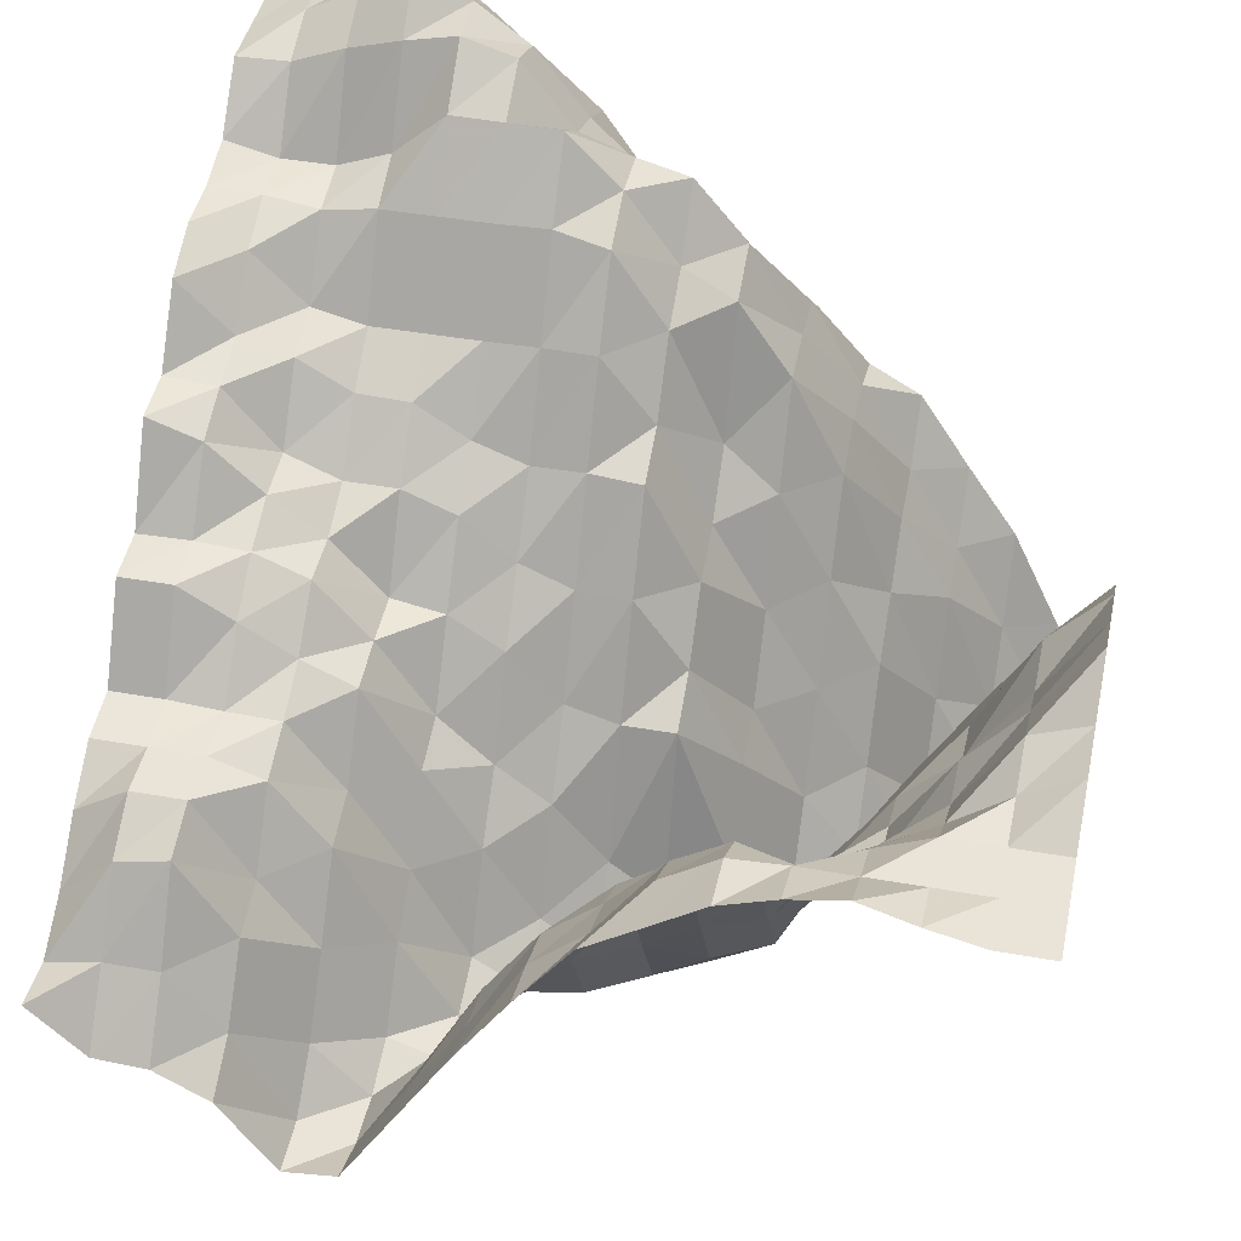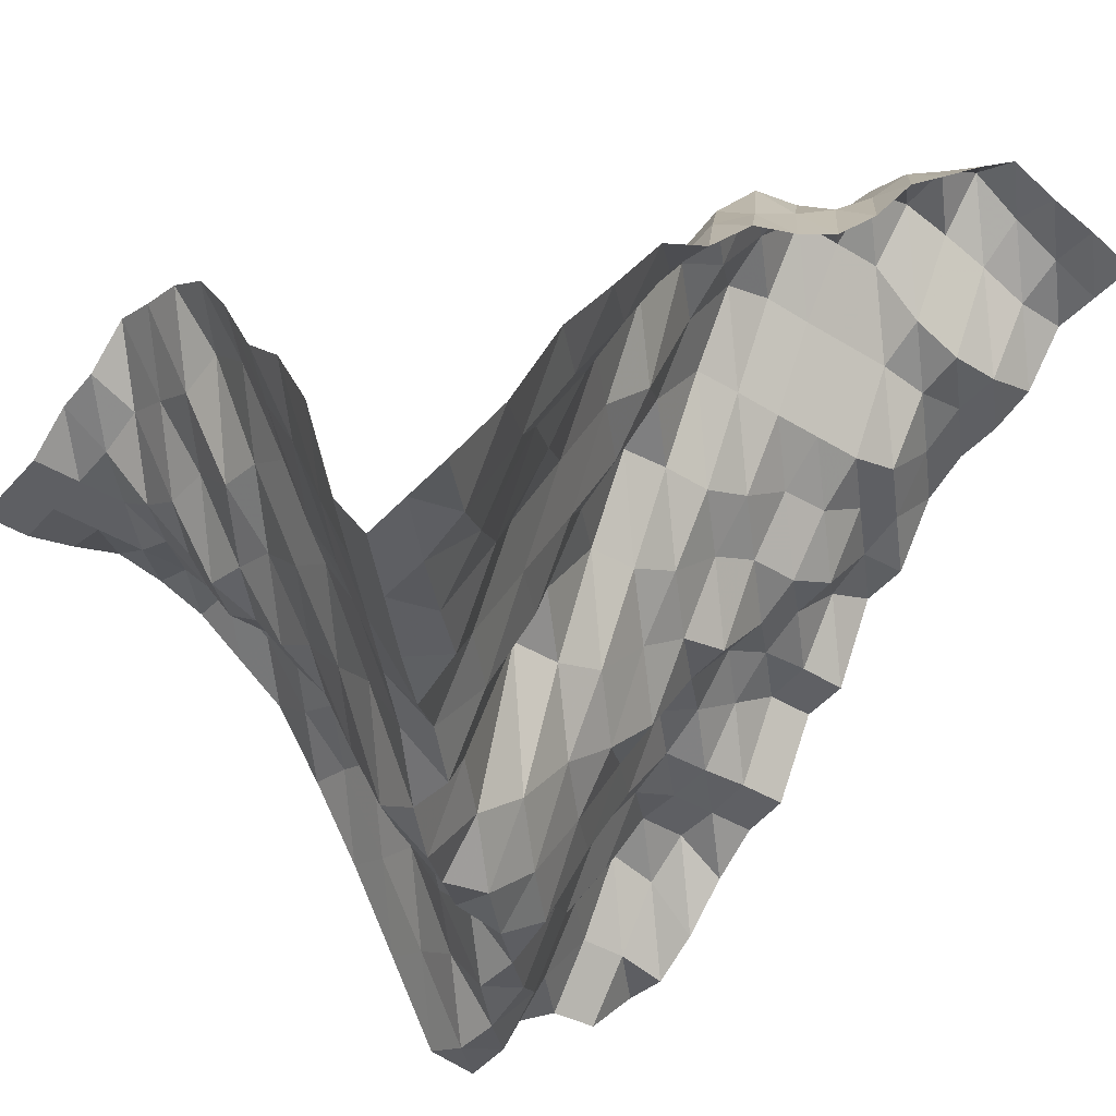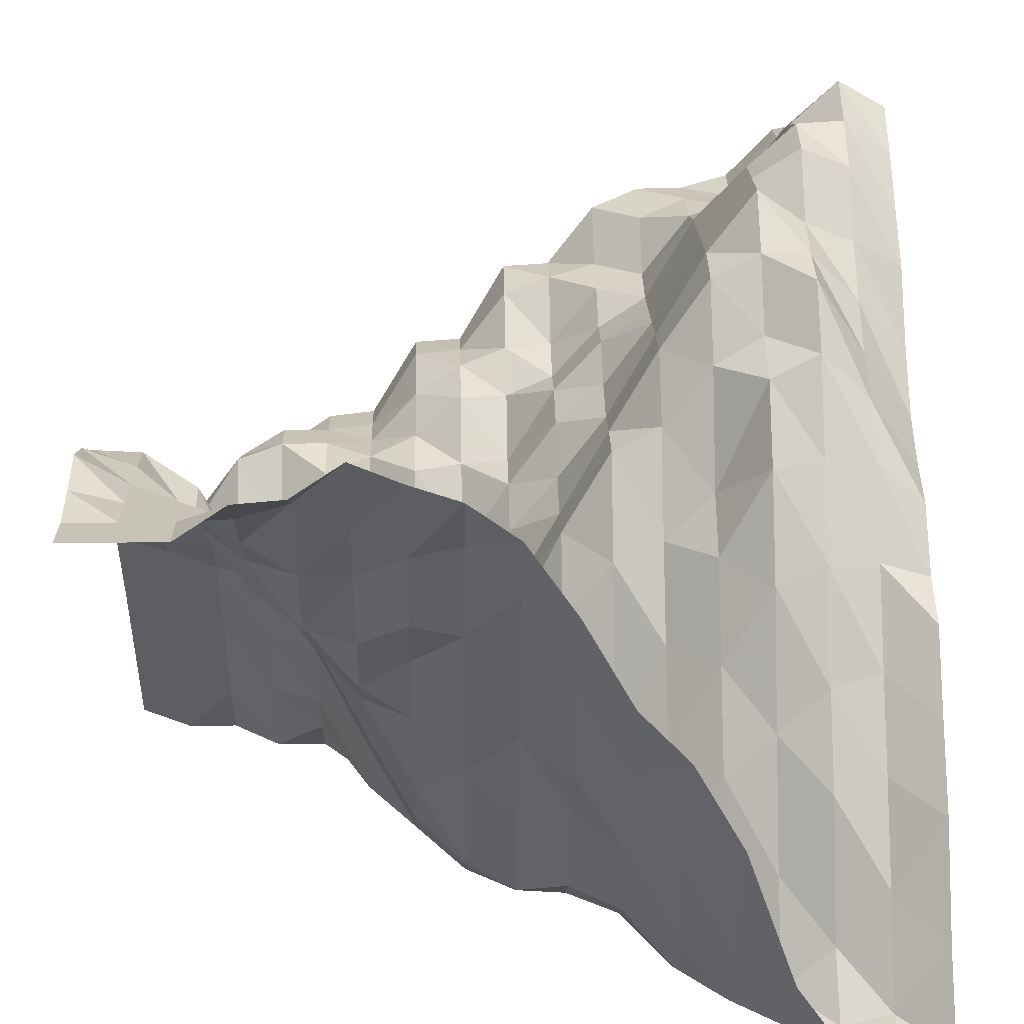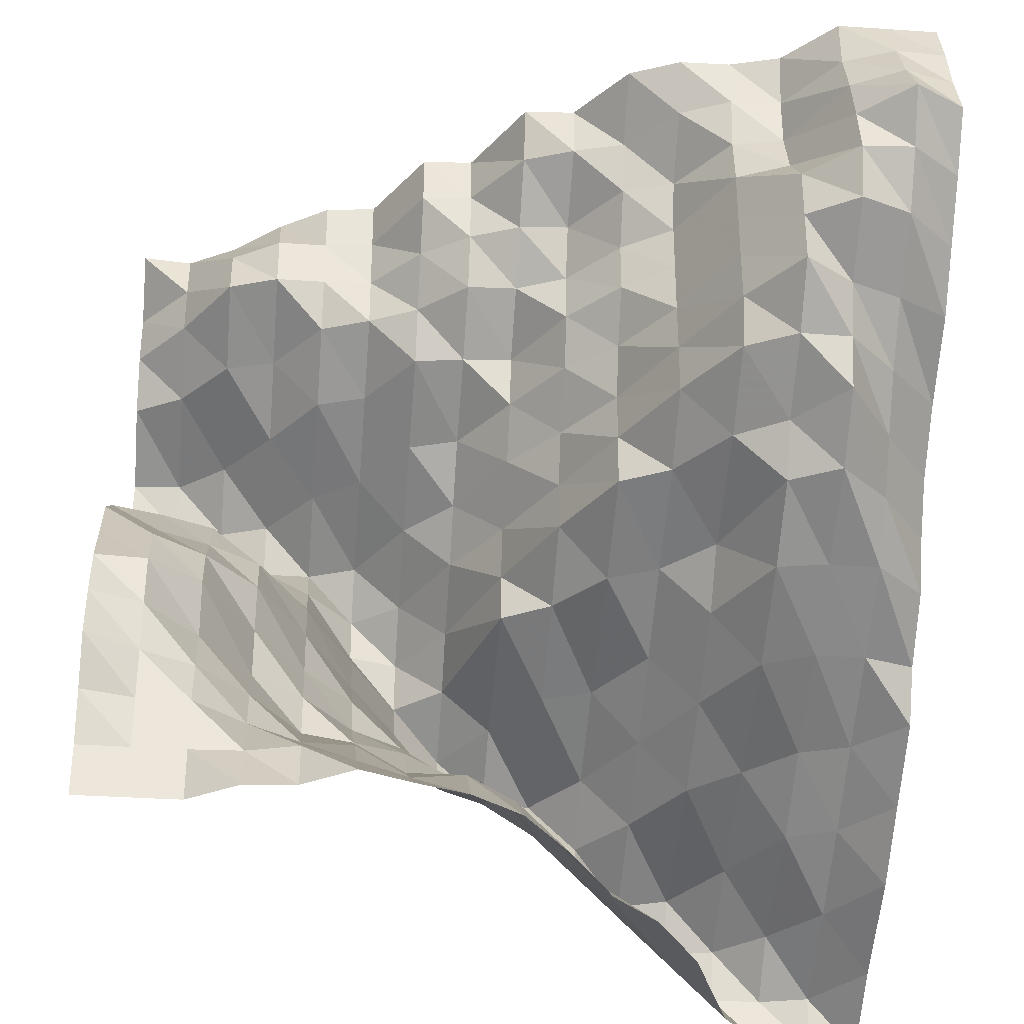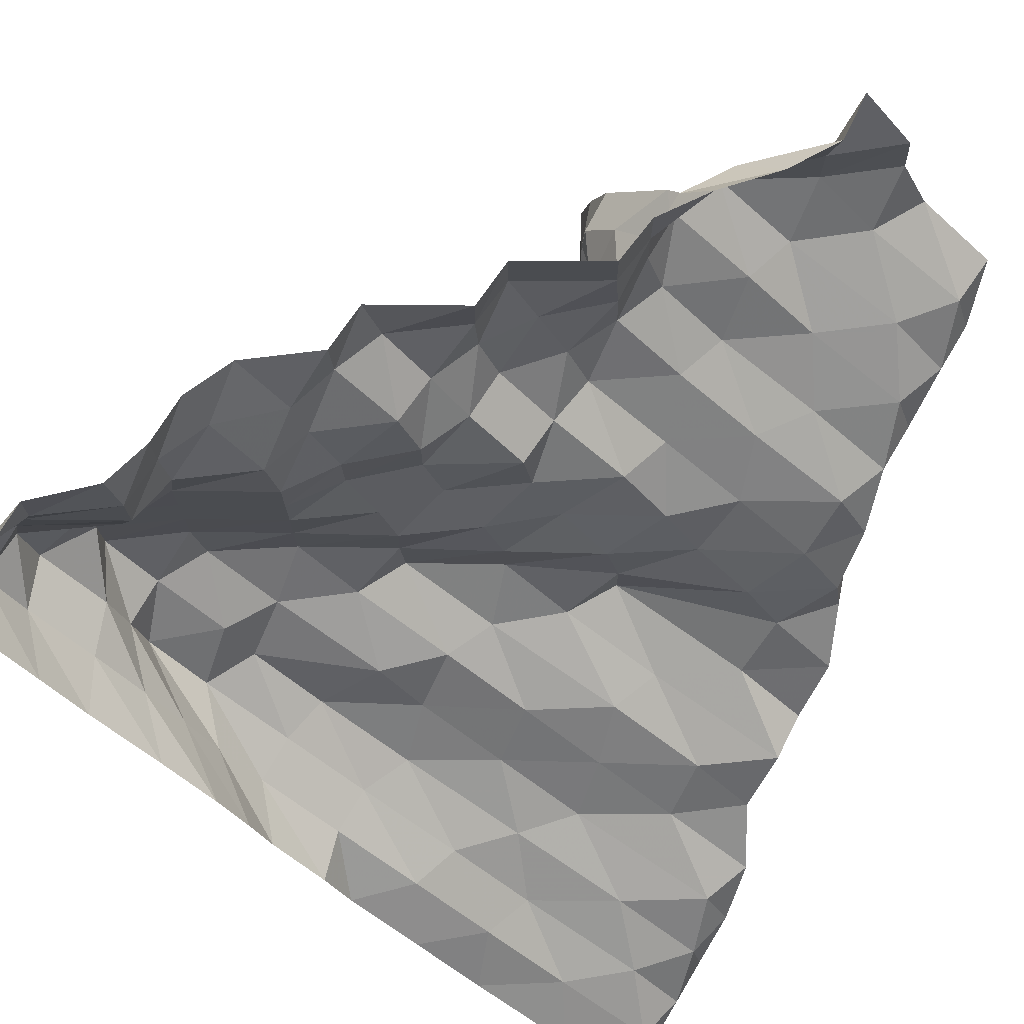
<metadata>
{"format":"obj","ext":"obj","renderer":"f3d","projection":"perspective","resolution":1024,"background":"white","views":[{"elev":43.4,"azim":101.9,"up":"+Y"},{"elev":-40.6,"azim":-127.3,"up":"+Y"},{"elev":19.8,"azim":178.6,"up":"+Y"},{"elev":-33.6,"azim":174.7,"up":"+Z"},{"elev":74.9,"azim":-59.0,"up":"+Z"}]}
</metadata>
<code>
v 1969 89.48 1266
v 1969 89.48 1274
v 1969 91.66 1283
v 1969 94.58 1292
v 1969 92.76 1301
v 1969 89.48 1310
v 1969 83.17 1318
v 1969 76.93 1327
v 1969 64.18 1336
v 1969 50.17 1345
v 1969 34.63 1354
v 1969 19.09 1362
v 1969 17.83 1371
v 1969 31.4 1380
v 1969 36.5 1389
v 1969 36.95 1397
v 1969 46.2 1406
v 1960 89.48 1266
v 1960 89.48 1274
v 1960 89.48 1283
v 1960 89.48 1292
v 1960 89.48 1301
v 1960 88.98 1310
v 1960 82.76 1318
v 1960 70.39 1327
v 1960 61.82 1336
v 1960 46.68 1345
v 1960 31.27 1354
v 1960 15.56 1362
v 1960 18.45 1371
v 1960 36.25 1380
v 1960 47.38 1389
v 1960 47.38 1397
v 1960 45.4 1406
v 1951 89.48 1266
v 1951 89.48 1274
v 1951 89.48 1283
v 1951 85.29 1292
v 1951 79.75 1301
v 1951 82.76 1310
v 1951 76.93 1318
v 1951 66.48 1327
v 1951 58.36 1336
v 1951 44.29 1345
v 1951 26.29 1354
v 1951 15.56 1362
v 1951 25.55 1371
v 1951 46.96 1380
v 1951 61.02 1389
v 1951 58.78 1397
v 1951 50.57 1406
v 1942 95.31 1266
v 1942 89.84 1274
v 1942 82.7 1283
v 1942 76.41 1292
v 1942 67.63 1301
v 1942 67.63 1310
v 1942 67.63 1318
v 1942 60.85 1327
v 1942 45.02 1336
v 1942 30.73 1345
v 1942 15.56 1354
v 1942 18.69 1362
v 1942 36.66 1371
v 1942 49.61 1380
v 1942 64.18 1389
v 1942 64.18 1397
v 1942 58.36 1406
v 1934 96.03 1266
v 1934 92.32 1274
v 1934 77.25 1283
v 1934 64.18 1292
v 1934 60.81 1301
v 1934 54.9 1310
v 1934 51.88 1318
v 1934 46.43 1327
v 1934 32.47 1336
v 1934 23.21 1345
v 1934 15.56 1354
v 1934 30.28 1362
v 1934 48.96 1371
v 1934 60.99 1380
v 1934 64.18 1389
v 1934 64.18 1397
v 1934 64.18 1406
v 1925 101.9 1266
v 1925 88.22 1274
v 1925 76.9 1283
v 1925 61.7 1292
v 1925 50.06 1301
v 1925 44.31 1310
v 1925 34.18 1318
v 1925 27.94 1327
v 1925 14.94 1336
v 1925 13.09 1345
v 1925 18.91 1354
v 1925 36.62 1362
v 1925 51.86 1371
v 1925 64.33 1380
v 1925 64.59 1389
v 1925 65.21 1397
v 1925 65.21 1406
v 1916 98.26 1266
v 1916 83.29 1274
v 1916 68.26 1283
v 1916 58.63 1292
v 1916 44.31 1301
v 1916 27.91 1310
v 1916 17.14 1318
v 1916 10.93 1327
v 1916 12.43 1336
v 1916 20.06 1345
v 1916 33.8 1354
v 1916 48.99 1362
v 1916 64.33 1371
v 1916 68.56 1380
v 1916 74.14 1389
v 1916 79.75 1397
v 1916 79.75 1406
v 1907 95.31 1266
v 1907 85.04 1274
v 1907 66.41 1283
v 1907 50.03 1292
v 1907 34.5 1301
v 1907 12.55 1310
v 1907 6.872 1318
v 1907 18.68 1327
v 1907 25.51 1336
v 1907 36.32 1345
v 1907 43.17 1354
v 1907 51.86 1362
v 1907 65.71 1371
v 1907 76.17 1380
v 1907 79.97 1389
v 1907 80.56 1397
v 1907 80.32 1406
v 1898 89.05 1266
v 1898 76.52 1274
v 1898 60.9 1283
v 1898 44.57 1292
v 1898 26.26 1301
v 1898 7.19 1310
v 1898 20.13 1318
v 1898 46.68 1327
v 1898 46.68 1336
v 1898 49.35 1345
v 1898 58.58 1354
v 1898 64.55 1362
v 1898 66.27 1371
v 1898 76.51 1380
v 1898 83.47 1389
v 1898 92.02 1397
v 1898 95.31 1406
v 1890 76.52 1266
v 1890 60.9 1274
v 1890 41.78 1283
v 1890 31.12 1292
v 1890 12.56 1301
v 1890 6.555 1310
v 1890 33.02 1318
v 1890 51.79 1327
v 1890 64.53 1336
v 1890 64.85 1345
v 1890 68.8 1354
v 1890 76.54 1362
v 1890 80.27 1371
v 1890 80.27 1380
v 1890 84.21 1389
v 1890 95.31 1397
v 1890 95.84 1406
v 1881 61.13 1266
v 1881 46.5 1274
v 1881 27.97 1283
v 1881 12.56 1292
v 1881 7.175 1301
v 1881 18.42 1310
v 1881 36.39 1318
v 1881 62 1327
v 1881 79.75 1336
v 1881 80.58 1345
v 1881 80.44 1354
v 1881 83.88 1362
v 1881 89.68 1371
v 1881 89.98 1380
v 1881 95.31 1389
v 1881 97.83 1397
v 1881 107.1 1406
v 1872 52.04 1266
v 1872 29.06 1274
v 1872 12.43 1283
v 1872 1.514 1292
v 1872 18.42 1301
v 1872 34.18 1310
v 1872 49.79 1318
v 1872 65.98 1327
v 1872 84.18 1336
v 1872 95.79 1345
v 1872 95.97 1354
v 1872 95.79 1362
v 1872 95.79 1371
v 1872 95.79 1380
v 1872 98.02 1389
v 1872 107.1 1397
v 1872 110.9 1406
v 1863 36.75 1266
v 1863 12.43 1274
v 1863 0 1283
v 1863 4.753 1292
v 1863 33.12 1301
v 1863 49.76 1310
v 1863 66.17 1318
v 1863 74.83 1327
v 1863 95.31 1336
v 1863 108.7 1345
v 1863 111.1 1354
v 1863 110.9 1362
v 1863 110.9 1371
v 1863 110.9 1380
v 1863 109.5 1389
v 1863 110.9 1397
v 1863 111 1406
v 1854 12.44 1266
v 1854 0 1274
v 1854 2.013 1283
v 1854 18.6 1292
v 1854 40.81 1301
v 1854 64.3 1310
v 1854 82.17 1318
v 1854 95.49 1327
v 1854 100.7 1336
v 1854 113.2 1345
v 1854 122.5 1354
v 1854 122.7 1362
v 1854 122.8 1371
v 1854 114.8 1380
v 1854 111.3 1389
v 1854 111.3 1397
v 1854 113.5 1406
v 1846 0 1266
v 1846 0 1274
v 1846 9.9 1283
v 1846 33.42 1292
v 1846 49.14 1301
v 1846 68.26 1310
v 1846 83.77 1318
v 1846 99.94 1327
v 1846 110.7 1336
v 1846 113.1 1345
v 1846 116.5 1354
v 1846 128.1 1362
v 1846 130.8 1371
v 1846 128.8 1380
v 1846 126.3 1389
v 1846 122.8 1397
v 1846 122.5 1406
v 1837 0 1266
v 1837 2.15 1274
v 1837 20.27 1283
v 1837 36.65 1292
v 1837 52 1301
v 1837 68.26 1310
v 1837 83.67 1318
v 1837 91.7 1327
v 1837 97.52 1336
v 1837 104.3 1345
v 1837 113 1354
v 1837 124.7 1362
v 1837 131.3 1371
v 1837 137 1380
v 1837 131 1389
v 1837 126.3 1397
v 1837 122.5 1406
v 1828 0 1266
v 1828 14.62 1274
v 1828 33.62 1283
v 1828 46.84 1292
v 1828 60.66 1301
v 1828 65.71 1310
v 1828 75.82 1318
v 1828 79.75 1327
v 1828 85.38 1336
v 1828 95.31 1345
v 1828 108.4 1354
v 1828 116.5 1362
v 1828 124.7 1371
v 1828 132 1380
v 1828 128.4 1389
v 1828 125.9 1397
v 1828 122.5 1406
f 1 18 2
f 18 19 2
f 2 19 3
f 19 20 3
f 3 20 4
f 20 21 4
f 4 21 5
f 21 22 5
f 5 22 6
f 22 23 6
f 6 23 7
f 23 24 7
f 7 24 8
f 24 25 8
f 8 25 9
f 25 26 9
f 9 26 10
f 26 27 10
f 10 27 11
f 27 28 11
f 11 28 12
f 28 29 12
f 12 29 13
f 29 30 13
f 13 30 14
f 30 31 14
f 14 31 15
f 31 32 15
f 15 32 16
f 32 33 16
f 16 33 17
f 33 34 17
f 18 35 19
f 35 36 19
f 19 36 20
f 36 37 20
f 20 37 21
f 37 38 21
f 21 38 22
f 38 39 22
f 22 39 23
f 39 40 23
f 23 40 24
f 40 41 24
f 24 41 25
f 41 42 25
f 25 42 26
f 42 43 26
f 26 43 27
f 43 44 27
f 27 44 28
f 44 45 28
f 28 45 29
f 45 46 29
f 29 46 30
f 46 47 30
f 30 47 31
f 47 48 31
f 31 48 32
f 48 49 32
f 32 49 33
f 49 50 33
f 33 50 34
f 50 51 34
f 35 52 36
f 52 53 36
f 36 53 37
f 53 54 37
f 37 54 38
f 54 55 38
f 38 55 39
f 55 56 39
f 39 56 40
f 56 57 40
f 40 57 41
f 57 58 41
f 41 58 42
f 58 59 42
f 42 59 43
f 59 60 43
f 43 60 44
f 60 61 44
f 44 61 45
f 61 62 45
f 45 62 46
f 62 63 46
f 46 63 47
f 63 64 47
f 47 64 48
f 64 65 48
f 48 65 49
f 65 66 49
f 49 66 50
f 66 67 50
f 50 67 51
f 67 68 51
f 52 69 53
f 69 70 53
f 53 70 54
f 70 71 54
f 54 71 55
f 71 72 55
f 55 72 56
f 72 73 56
f 56 73 57
f 73 74 57
f 57 74 58
f 74 75 58
f 58 75 59
f 75 76 59
f 59 76 60
f 76 77 60
f 60 77 61
f 77 78 61
f 61 78 62
f 78 79 62
f 62 79 63
f 79 80 63
f 63 80 64
f 80 81 64
f 64 81 65
f 81 82 65
f 65 82 66
f 82 83 66
f 66 83 67
f 83 84 67
f 67 84 68
f 84 85 68
f 69 86 70
f 86 87 70
f 70 87 71
f 87 88 71
f 71 88 72
f 88 89 72
f 72 89 73
f 89 90 73
f 73 90 74
f 90 91 74
f 74 91 75
f 91 92 75
f 75 92 76
f 92 93 76
f 76 93 77
f 93 94 77
f 77 94 78
f 94 95 78
f 78 95 79
f 95 96 79
f 79 96 80
f 96 97 80
f 80 97 81
f 97 98 81
f 81 98 82
f 98 99 82
f 82 99 83
f 99 100 83
f 83 100 84
f 100 101 84
f 84 101 85
f 101 102 85
f 86 103 87
f 103 104 87
f 87 104 88
f 104 105 88
f 88 105 89
f 105 106 89
f 89 106 90
f 106 107 90
f 90 107 91
f 107 108 91
f 91 108 92
f 108 109 92
f 92 109 93
f 109 110 93
f 93 110 94
f 110 111 94
f 94 111 95
f 111 112 95
f 95 112 96
f 112 113 96
f 96 113 97
f 113 114 97
f 97 114 98
f 114 115 98
f 98 115 99
f 115 116 99
f 99 116 100
f 116 117 100
f 100 117 101
f 117 118 101
f 101 118 102
f 118 119 102
f 103 120 104
f 120 121 104
f 104 121 105
f 121 122 105
f 105 122 106
f 122 123 106
f 106 123 107
f 123 124 107
f 107 124 108
f 124 125 108
f 108 125 109
f 125 126 109
f 109 126 110
f 126 127 110
f 110 127 111
f 127 128 111
f 111 128 112
f 128 129 112
f 112 129 113
f 129 130 113
f 113 130 114
f 130 131 114
f 114 131 115
f 131 132 115
f 115 132 116
f 132 133 116
f 116 133 117
f 133 134 117
f 117 134 118
f 134 135 118
f 118 135 119
f 135 136 119
f 120 137 121
f 137 138 121
f 121 138 122
f 138 139 122
f 122 139 123
f 139 140 123
f 123 140 124
f 140 141 124
f 124 141 125
f 141 142 125
f 125 142 126
f 142 143 126
f 126 143 127
f 143 144 127
f 127 144 128
f 144 145 128
f 128 145 129
f 145 146 129
f 129 146 130
f 146 147 130
f 130 147 131
f 147 148 131
f 131 148 132
f 148 149 132
f 132 149 133
f 149 150 133
f 133 150 134
f 150 151 134
f 134 151 135
f 151 152 135
f 135 152 136
f 152 153 136
f 137 154 138
f 154 155 138
f 138 155 139
f 155 156 139
f 139 156 140
f 156 157 140
f 140 157 141
f 157 158 141
f 141 158 142
f 158 159 142
f 142 159 143
f 159 160 143
f 143 160 144
f 160 161 144
f 144 161 145
f 161 162 145
f 145 162 146
f 162 163 146
f 146 163 147
f 163 164 147
f 147 164 148
f 164 165 148
f 148 165 149
f 165 166 149
f 149 166 150
f 166 167 150
f 150 167 151
f 167 168 151
f 151 168 152
f 168 169 152
f 152 169 153
f 169 170 153
f 154 171 155
f 171 172 155
f 155 172 156
f 172 173 156
f 156 173 157
f 173 174 157
f 157 174 158
f 174 175 158
f 158 175 159
f 175 176 159
f 159 176 160
f 176 177 160
f 160 177 161
f 177 178 161
f 161 178 162
f 178 179 162
f 162 179 163
f 179 180 163
f 163 180 164
f 180 181 164
f 164 181 165
f 181 182 165
f 165 182 166
f 182 183 166
f 166 183 167
f 183 184 167
f 167 184 168
f 184 185 168
f 168 185 169
f 185 186 169
f 169 186 170
f 186 187 170
f 171 188 172
f 188 189 172
f 172 189 173
f 189 190 173
f 173 190 174
f 190 191 174
f 174 191 175
f 191 192 175
f 175 192 176
f 192 193 176
f 176 193 177
f 193 194 177
f 177 194 178
f 194 195 178
f 178 195 179
f 195 196 179
f 179 196 180
f 196 197 180
f 180 197 181
f 197 198 181
f 181 198 182
f 198 199 182
f 182 199 183
f 199 200 183
f 183 200 184
f 200 201 184
f 184 201 185
f 201 202 185
f 185 202 186
f 202 203 186
f 186 203 187
f 203 204 187
f 188 205 189
f 205 206 189
f 189 206 190
f 206 207 190
f 190 207 191
f 207 208 191
f 191 208 192
f 208 209 192
f 192 209 193
f 209 210 193
f 193 210 194
f 210 211 194
f 194 211 195
f 211 212 195
f 195 212 196
f 212 213 196
f 196 213 197
f 213 214 197
f 197 214 198
f 214 215 198
f 198 215 199
f 215 216 199
f 199 216 200
f 216 217 200
f 200 217 201
f 217 218 201
f 201 218 202
f 218 219 202
f 202 219 203
f 219 220 203
f 203 220 204
f 220 221 204
f 205 222 206
f 222 223 206
f 206 223 207
f 223 224 207
f 207 224 208
f 224 225 208
f 208 225 209
f 225 226 209
f 209 226 210
f 226 227 210
f 210 227 211
f 227 228 211
f 211 228 212
f 228 229 212
f 212 229 213
f 229 230 213
f 213 230 214
f 230 231 214
f 214 231 215
f 231 232 215
f 215 232 216
f 232 233 216
f 216 233 217
f 233 234 217
f 217 234 218
f 234 235 218
f 218 235 219
f 235 236 219
f 219 236 220
f 236 237 220
f 220 237 221
f 237 238 221
f 222 239 223
f 239 240 223
f 223 240 224
f 240 241 224
f 224 241 225
f 241 242 225
f 225 242 226
f 242 243 226
f 226 243 227
f 243 244 227
f 227 244 228
f 244 245 228
f 228 245 229
f 245 246 229
f 229 246 230
f 246 247 230
f 230 247 231
f 247 248 231
f 231 248 232
f 248 249 232
f 232 249 233
f 249 250 233
f 233 250 234
f 250 251 234
f 234 251 235
f 251 252 235
f 235 252 236
f 252 253 236
f 236 253 237
f 253 254 237
f 237 254 238
f 254 255 238
f 239 256 240
f 256 257 240
f 240 257 241
f 257 258 241
f 241 258 242
f 258 259 242
f 242 259 243
f 259 260 243
f 243 260 244
f 260 261 244
f 244 261 245
f 261 262 245
f 245 262 246
f 262 263 246
f 246 263 247
f 263 264 247
f 247 264 248
f 264 265 248
f 248 265 249
f 265 266 249
f 249 266 250
f 266 267 250
f 250 267 251
f 267 268 251
f 251 268 252
f 268 269 252
f 252 269 253
f 269 270 253
f 253 270 254
f 270 271 254
f 254 271 255
f 271 272 255
f 256 273 257
f 273 274 257
f 257 274 258
f 274 275 258
f 258 275 259
f 275 276 259
f 259 276 260
f 276 277 260
f 260 277 261
f 277 278 261
f 261 278 262
f 278 279 262
f 262 279 263
f 279 280 263
f 263 280 264
f 280 281 264
f 264 281 265
f 281 282 265
f 265 282 266
f 282 283 266
f 266 283 267
f 283 284 267
f 267 284 268
f 284 285 268
f 268 285 269
f 285 286 269
f 269 286 270
f 286 287 270
f 270 287 271
f 287 288 271
f 271 288 272
f 288 289 272

</code>
